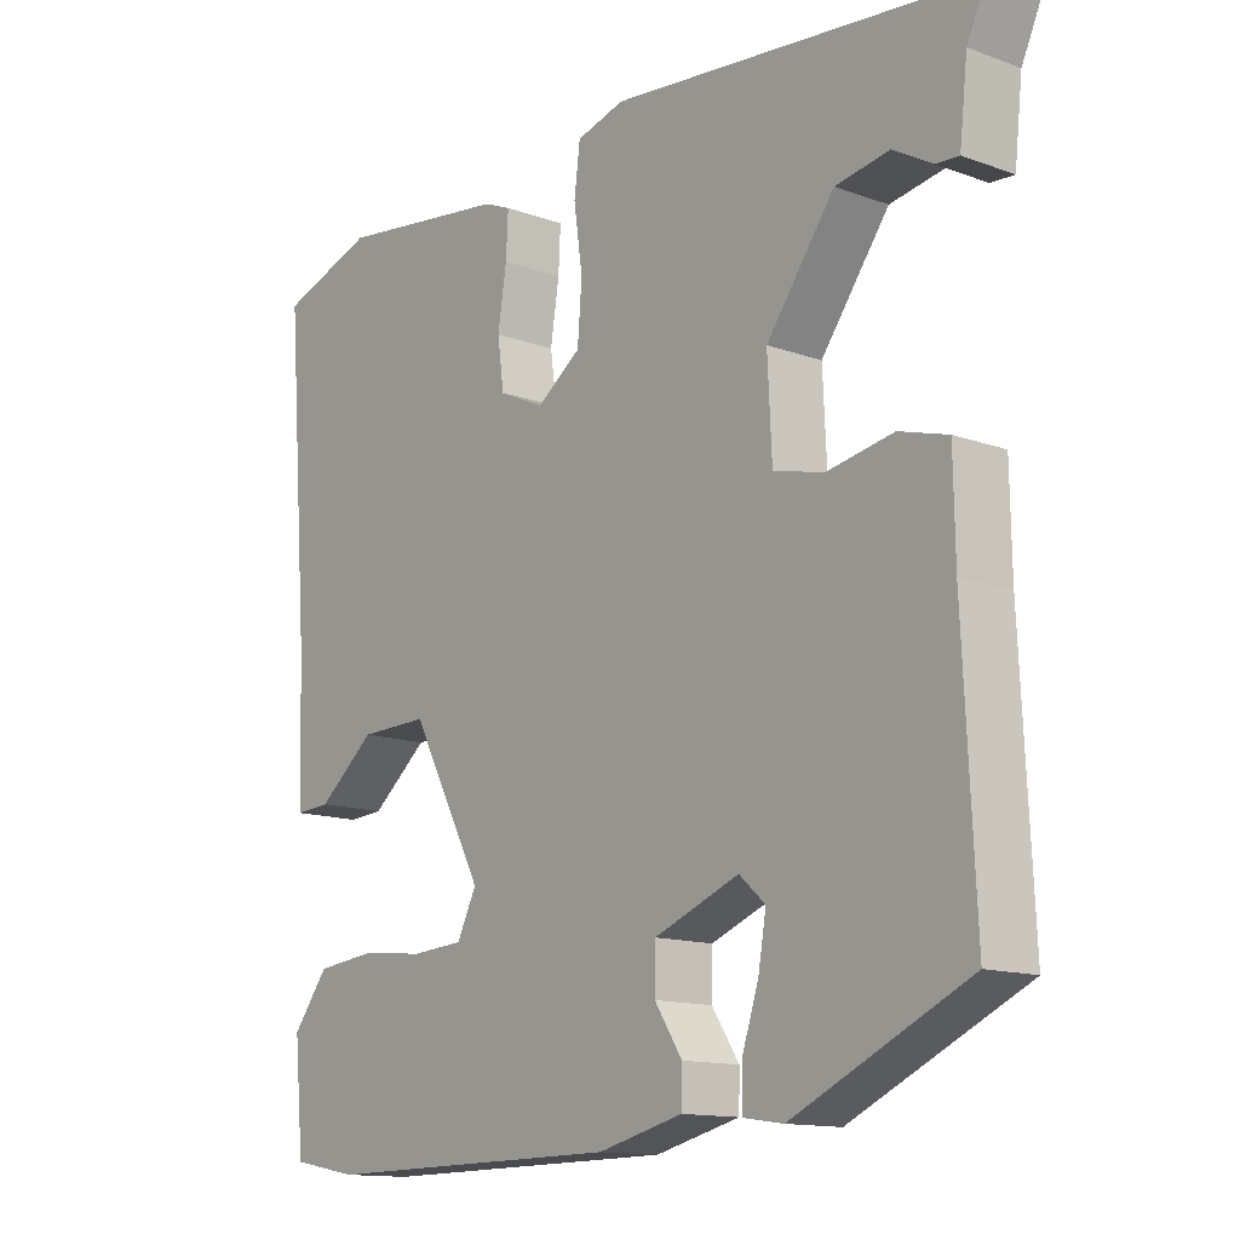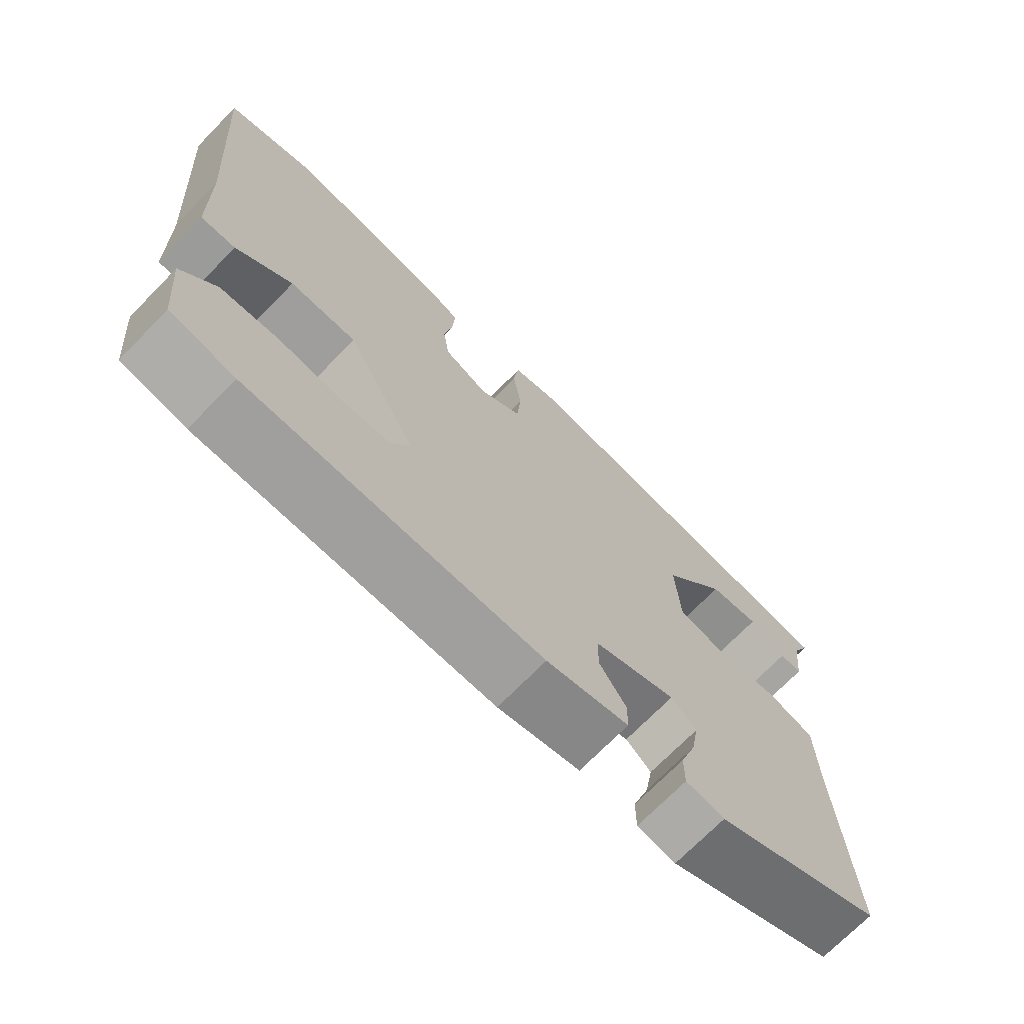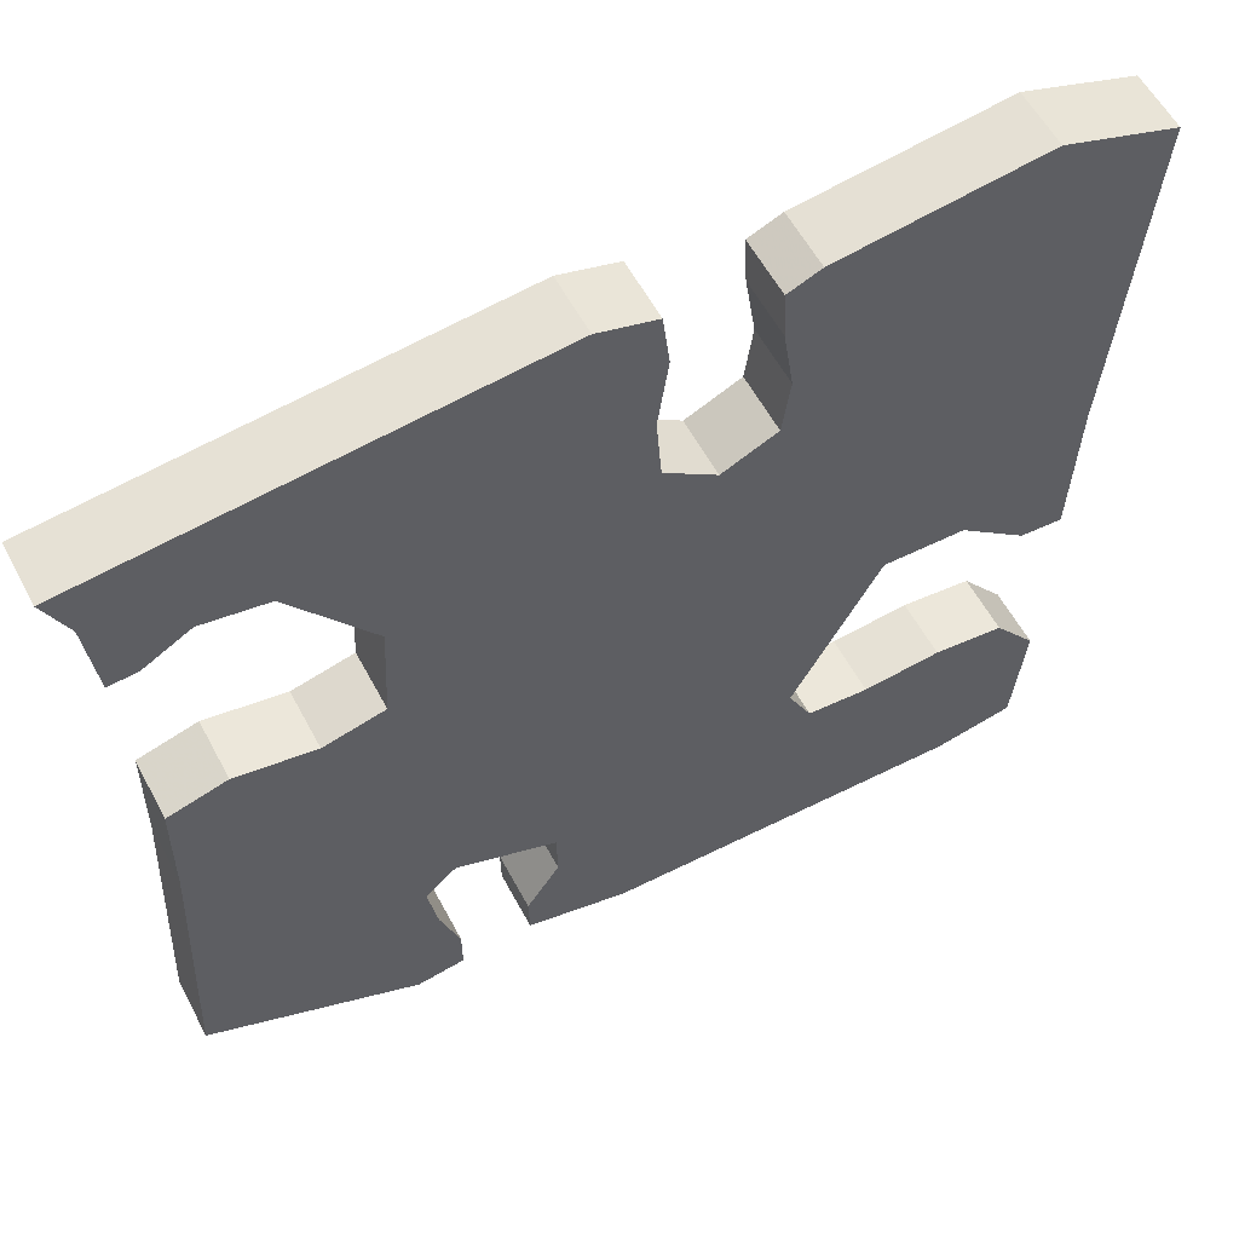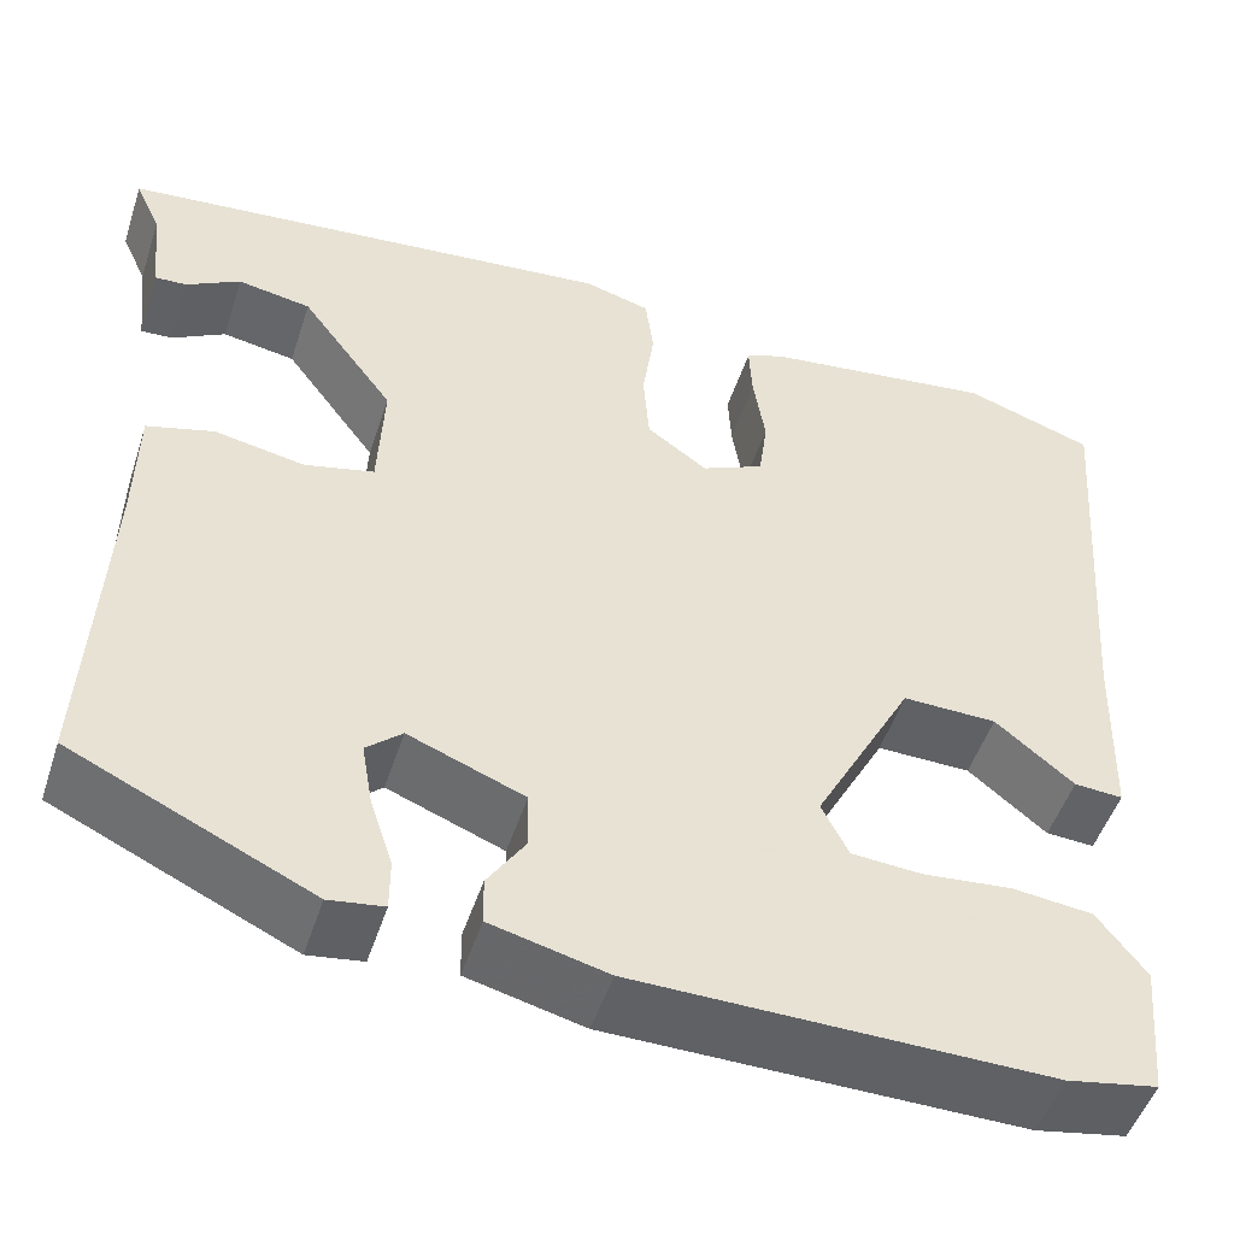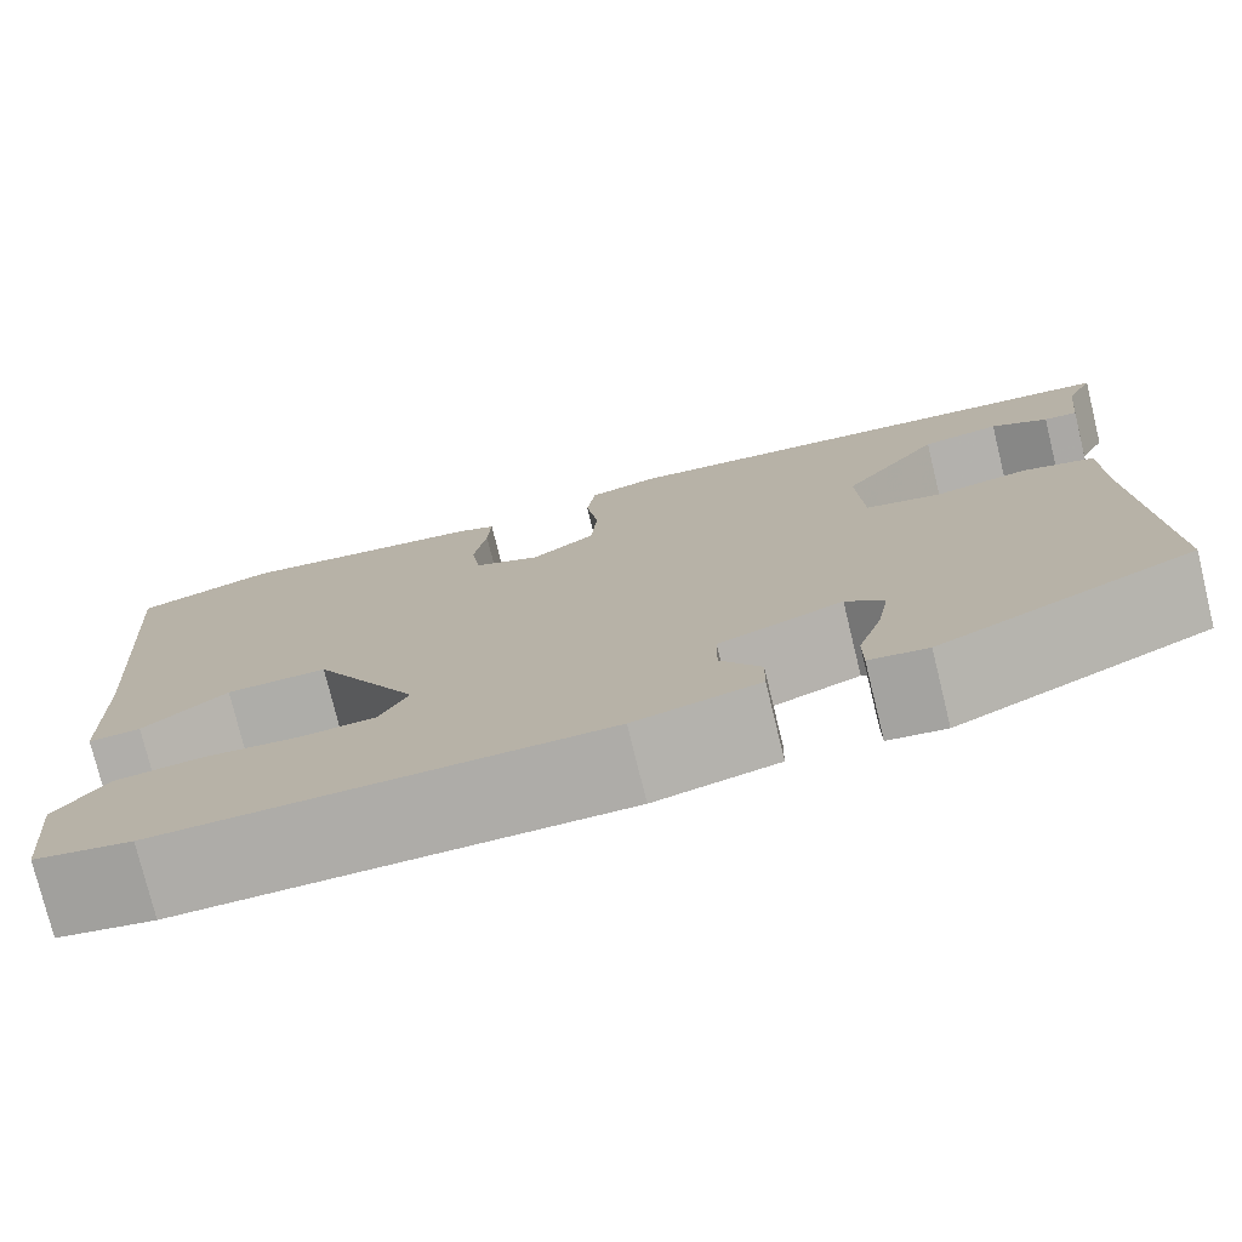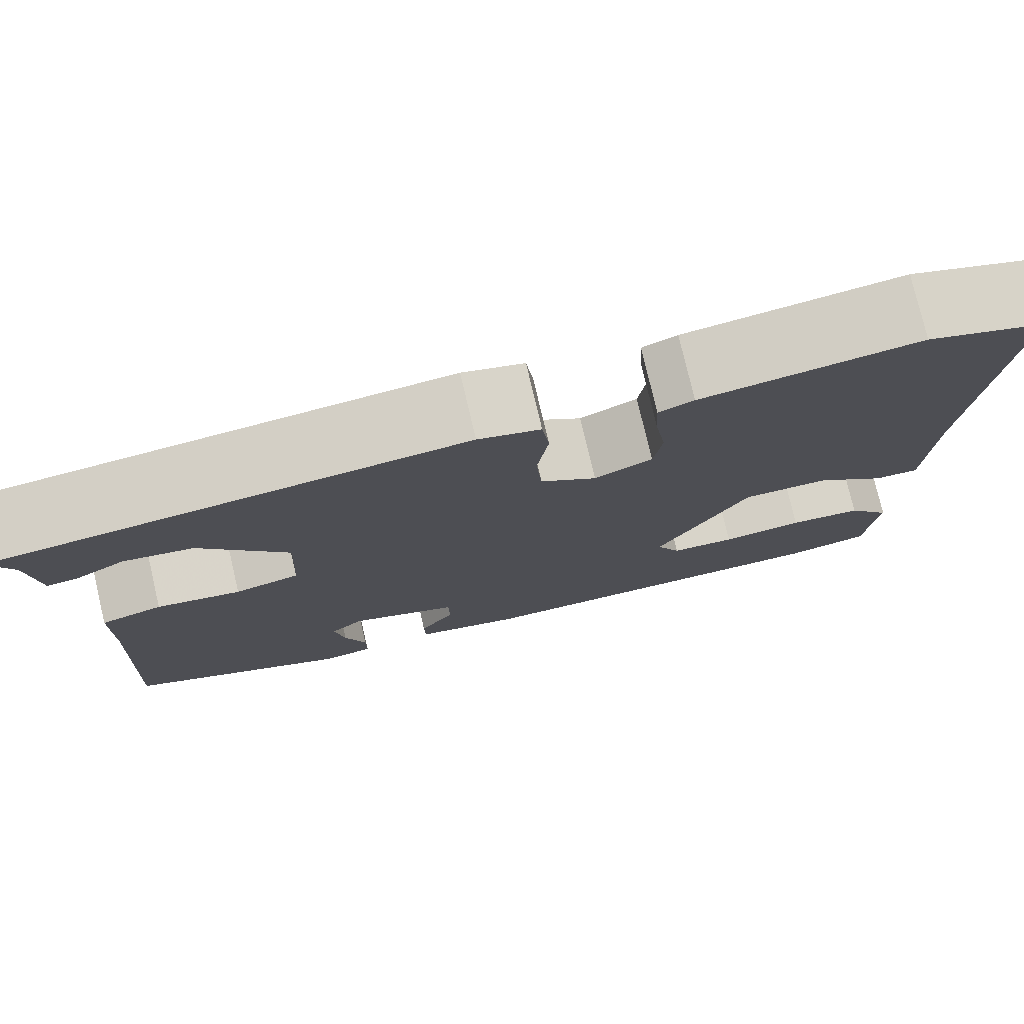
<metadata>
{"format":"obj","ext":"obj","renderer":"f3d","projection":"perspective","resolution":1024,"background":"white","views":[{"elev":-13.4,"azim":50.6,"up":"+Z"},{"elev":-71.8,"azim":-44.4,"up":"+Z"},{"elev":57.7,"azim":152.2,"up":"+Z"},{"elev":-50.1,"azim":162.1,"up":"+Z"},{"elev":-76.7,"azim":13.7,"up":"+Z"},{"elev":77.4,"azim":166.8,"up":"+Z"}]}
</metadata>
<code>
v 0.53 0.07 0.482
v 0.504 0.07 0.425
v 0.493 0.07 0.327
v 0.461 0.07 0.329
v 0.407 0.07 0.36
v 0.333 0.07 0.347
v 0.239 0.07 0.219
v 0.245 0.07 0.096
v 0.315 0.07 0.079
v 0.406 0.07 0.096
v 0.473 0.07 0.077
v 0.475 0.07 -0.05
v 0.491 0.07 -0.384
v 0.25 0.07 -0.497
v 0.195 0.07 -0.489
v 0.195 0.07 -0.437
v 0.218 0.07 -0.367
v 0.229 0.07 -0.303
v 0.193 0.07 -0.271
v 0.076 0.07 -0.317
v 0.075 0.07 -0.375
v 0.113 0.07 -0.433
v 0.112 0.07 -0.481
v -0.005 0.07 -0.51
v -0.42 0.07 -0.515
v -0.511 0.07 -0.498
v -0.524 0.07 -0.36
v -0.475 0.07 -0.296
v -0.394 0.07 -0.287
v -0.304 0.07 -0.296
v -0.233 0.07 -0.291
v -0.206 0.07 -0.237
v -0.306 0.07 -0.05
v -0.401 0.07 -0.052
v -0.48 0.07 -0.117
v -0.529 0.07 -0.12
v -0.535 0.07 0.063
v -0.567 0.07 0.477
v -0.436 0.07 0.522
v -0.199 0.07 0.491
v -0.161 0.07 0.475
v -0.164 0.07 0.416
v -0.176 0.07 0.339
v -0.167 0.07 0.273
v -0.104 0.07 0.244
v -0.043 0.07 0.288
v -0.037 0.07 0.365
v -0.049 0.07 0.449
v -0.041 0.07 0.514
v 0.026 0.07 0.533
v 0.53 0 0.482
v 0.504 0 0.425
v 0.493 0 0.327
v 0.461 0 0.329
v 0.407 0 0.36
v 0.333 0 0.347
v 0.239 0 0.219
v 0.245 0 0.096
v 0.315 0 0.079
v 0.406 0 0.096
v 0.473 0 0.077
v 0.475 0 -0.05
v 0.491 0 -0.384
v 0.25 0 -0.497
v 0.195 0 -0.489
v 0.195 0 -0.437
v 0.218 0 -0.367
v 0.229 0 -0.303
v 0.193 0 -0.271
v 0.076 0 -0.317
v 0.075 0 -0.375
v 0.113 0 -0.433
v 0.112 0 -0.481
v -0.005 0 -0.51
v -0.42 0 -0.515
v -0.511 0 -0.498
v -0.524 0 -0.36
v -0.475 0 -0.296
v -0.394 0 -0.287
v -0.304 0 -0.296
v -0.233 0 -0.291
v -0.206 0 -0.237
v -0.306 0 -0.05
v -0.401 0 -0.052
v -0.48 0 -0.117
v -0.529 0 -0.12
v -0.535 0 0.063
v -0.567 0 0.477
v -0.436 0 0.522
v -0.199 0 0.491
v -0.161 0 0.475
v -0.164 0 0.416
v -0.176 0 0.339
v -0.167 0 0.273
v -0.104 0 0.244
v -0.043 0 0.288
v -0.037 0 0.365
v -0.049 0 0.449
v -0.041 0 0.514
v 0.026 0 0.533
f 47 48 49 50
f 46 47 50 1
f 45 46 1 2
f 40 41 42 43
f 40 43 44
f 37 38 39 40
f 37 40 44
f 34 35 36 37
f 33 34 37 44
f 32 33 44 45
f 27 28 29 30
f 27 30 31
f 26 27 31
f 25 26 31
f 24 25 31
f 21 22 23 24
f 20 21 24 31
f 19 20 31 32
f 14 15 16 17
f 12 13 14 17
f 12 17 18
f 9 10 11 12
f 8 9 12 18
f 7 8 18 19
f 2 3 4 5
f 2 5 6
f 45 2 6
f 7 19 32 45
f 6 7 45
f 100 99 98 97
f 51 100 97 96
f 52 51 96 95
f 93 92 91 90
f 94 93 90
f 90 89 88 87
f 94 90 87
f 87 86 85 84
f 94 87 84 83
f 95 94 83 82
f 80 79 78 77
f 81 80 77
f 81 77 76
f 81 76 75
f 81 75 74
f 74 73 72 71
f 81 74 71 70
f 82 81 70 69
f 67 66 65 64
f 67 64 63 62
f 68 67 62
f 62 61 60 59
f 68 62 59 58
f 69 68 58 57
f 55 54 53 52
f 56 55 52
f 56 52 95
f 95 82 69 57
f 95 57 56
f 1 51 52 2
f 2 52 53 3
f 3 53 54 4
f 4 54 55 5
f 5 55 56 6
f 6 56 57 7
f 7 57 58 8
f 8 58 59 9
f 9 59 60 10
f 10 60 61 11
f 11 61 62 12
f 12 62 63 13
f 13 63 64 14
f 14 64 65 15
f 15 65 66 16
f 16 66 67 17
f 17 67 68 18
f 18 68 69 19
f 19 69 70 20
f 20 70 71 21
f 21 71 72 22
f 22 72 73 23
f 23 73 74 24
f 24 74 75 25
f 25 75 76 26
f 26 76 77 27
f 27 77 78 28
f 28 78 79 29
f 29 79 80 30
f 30 80 81 31
f 31 81 82 32
f 32 82 83 33
f 33 83 84 34
f 34 84 85 35
f 35 85 86 36
f 36 86 87 37
f 37 87 88 38
f 38 88 89 39
f 39 89 90 40
f 40 90 91 41
f 41 91 92 42
f 42 92 93 43
f 43 93 94 44
f 44 94 95 45
f 45 95 96 46
f 46 96 97 47
f 47 97 98 48
f 48 98 99 49
f 49 99 100 50
f 50 100 51 1

</code>
